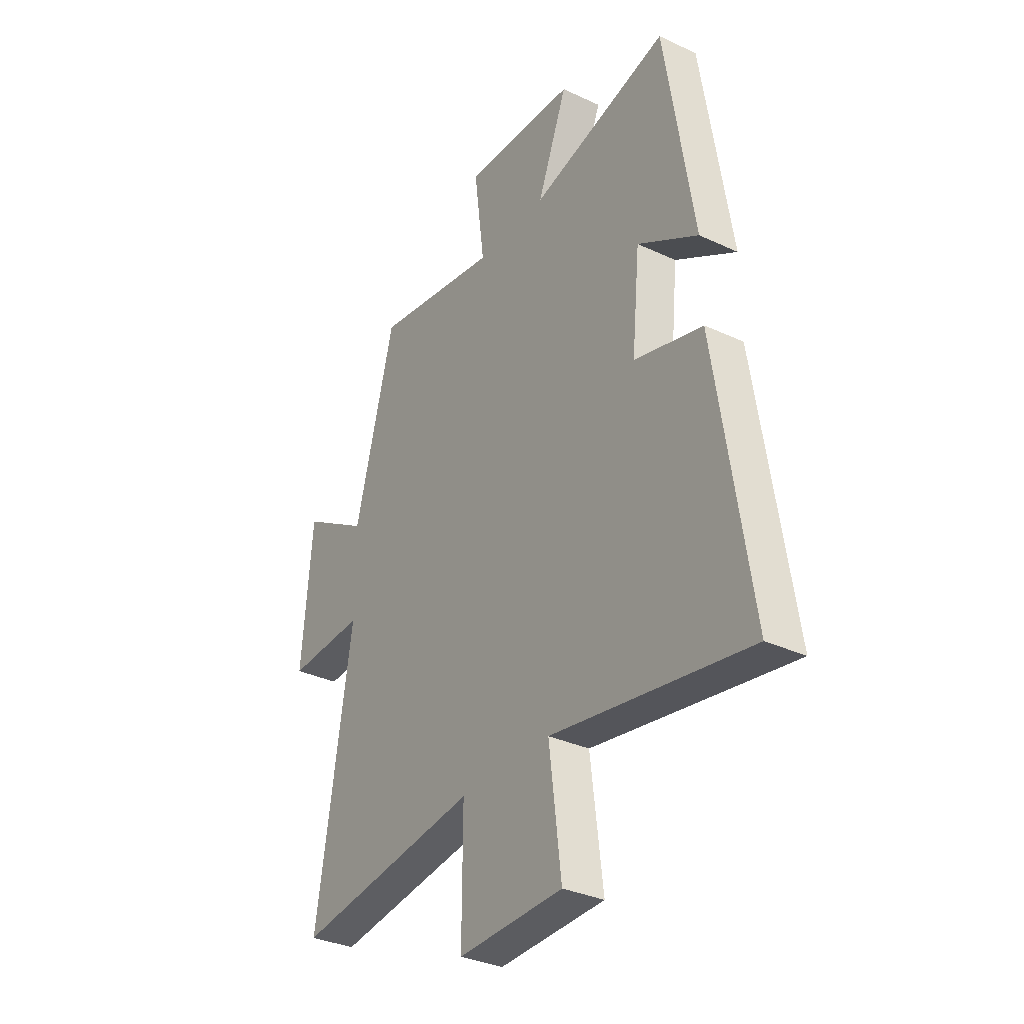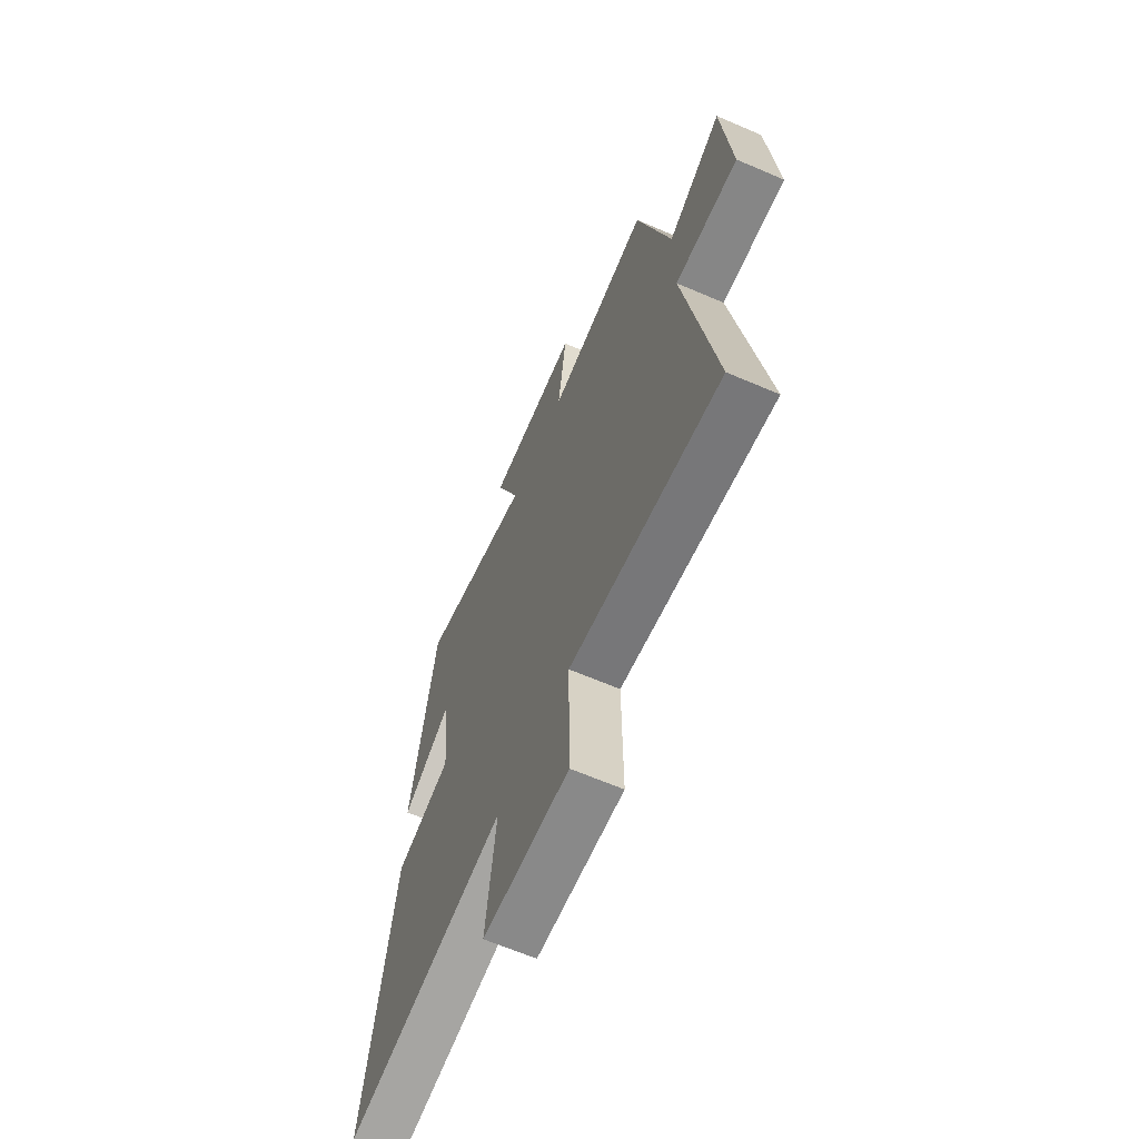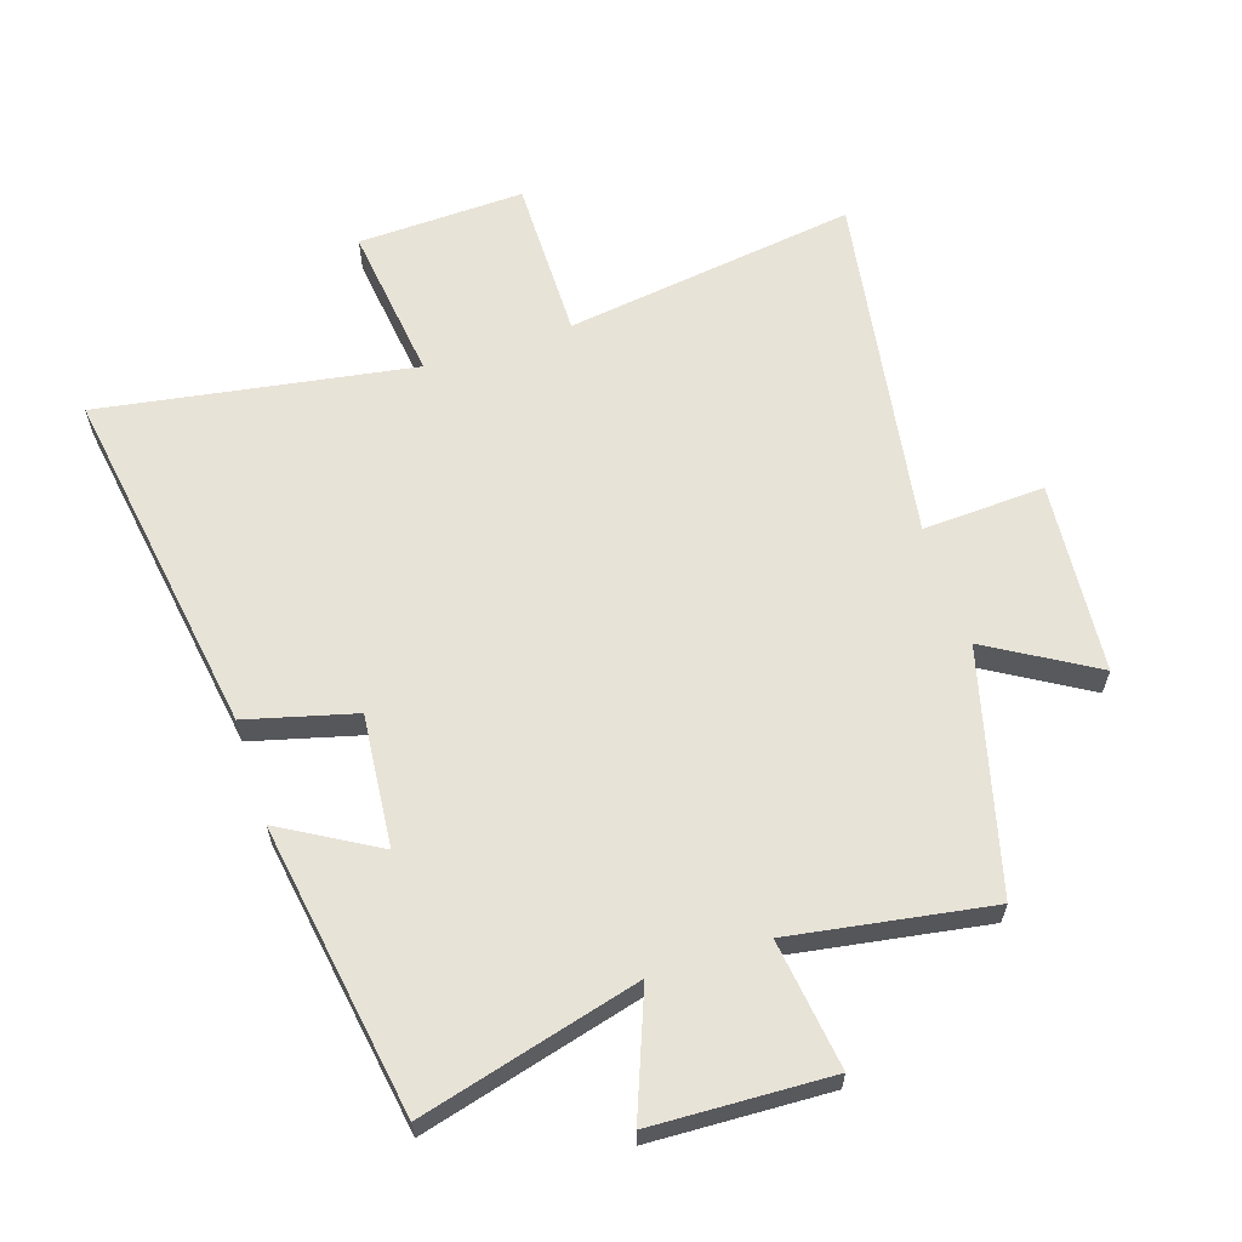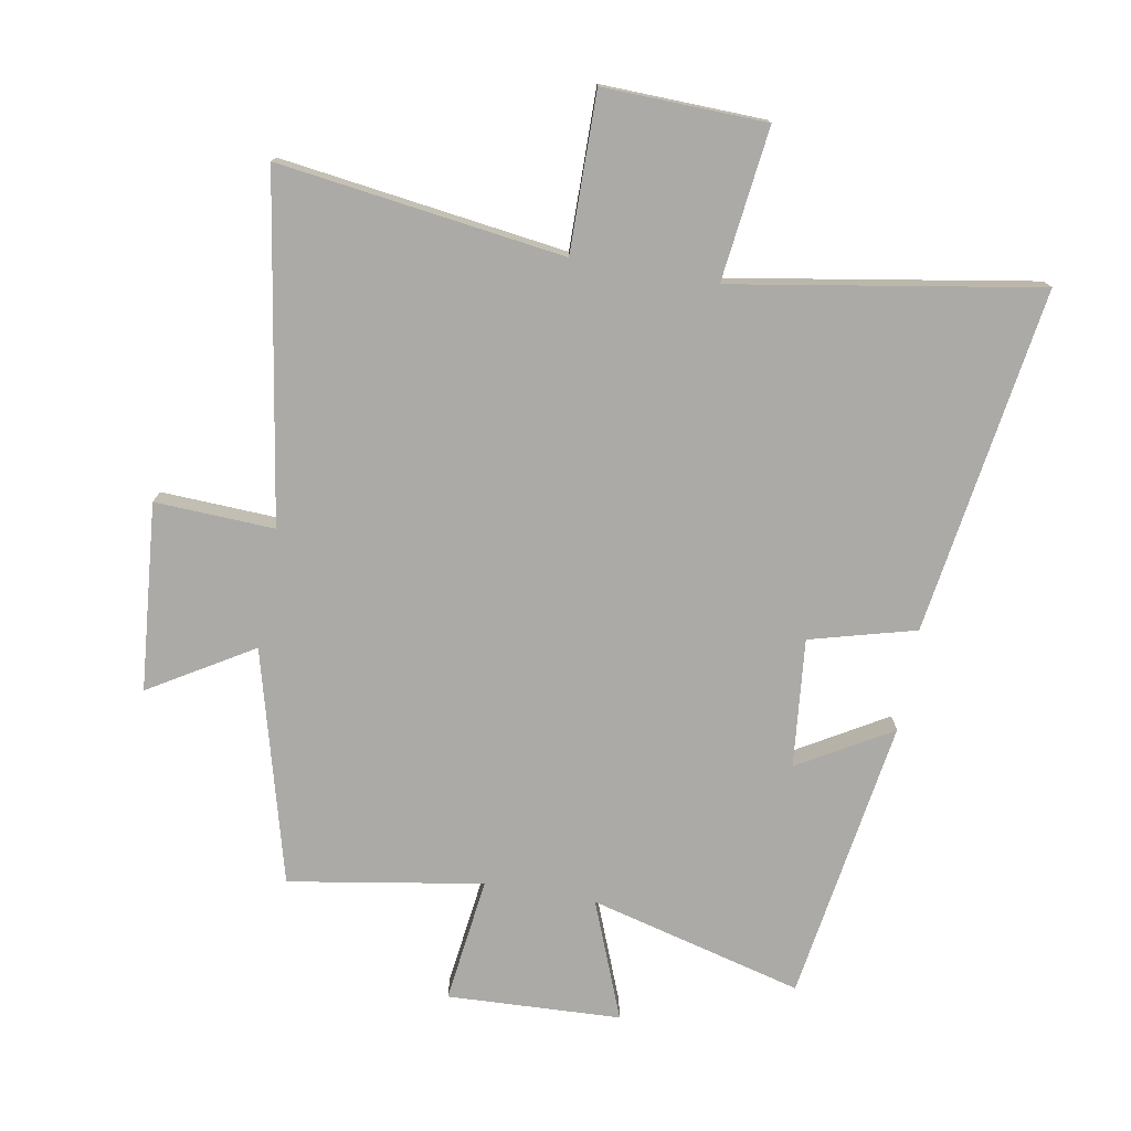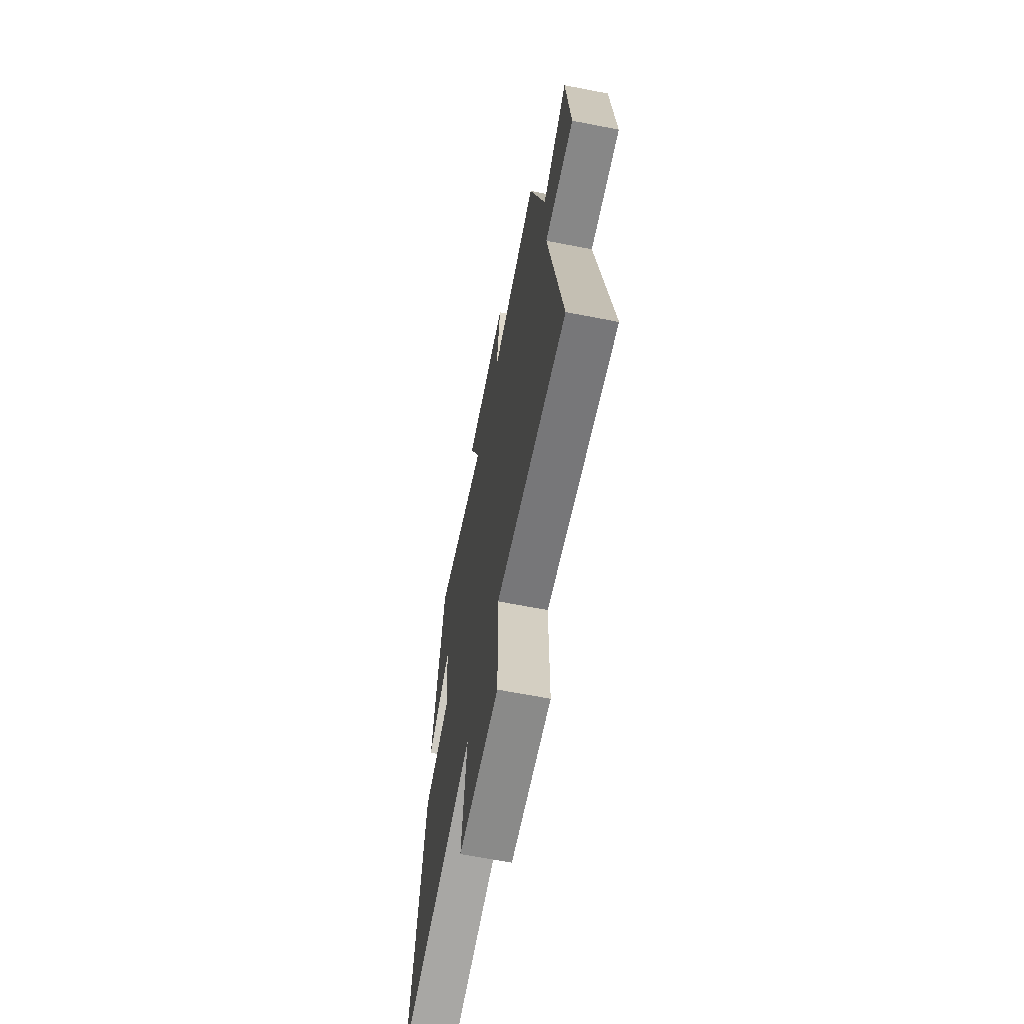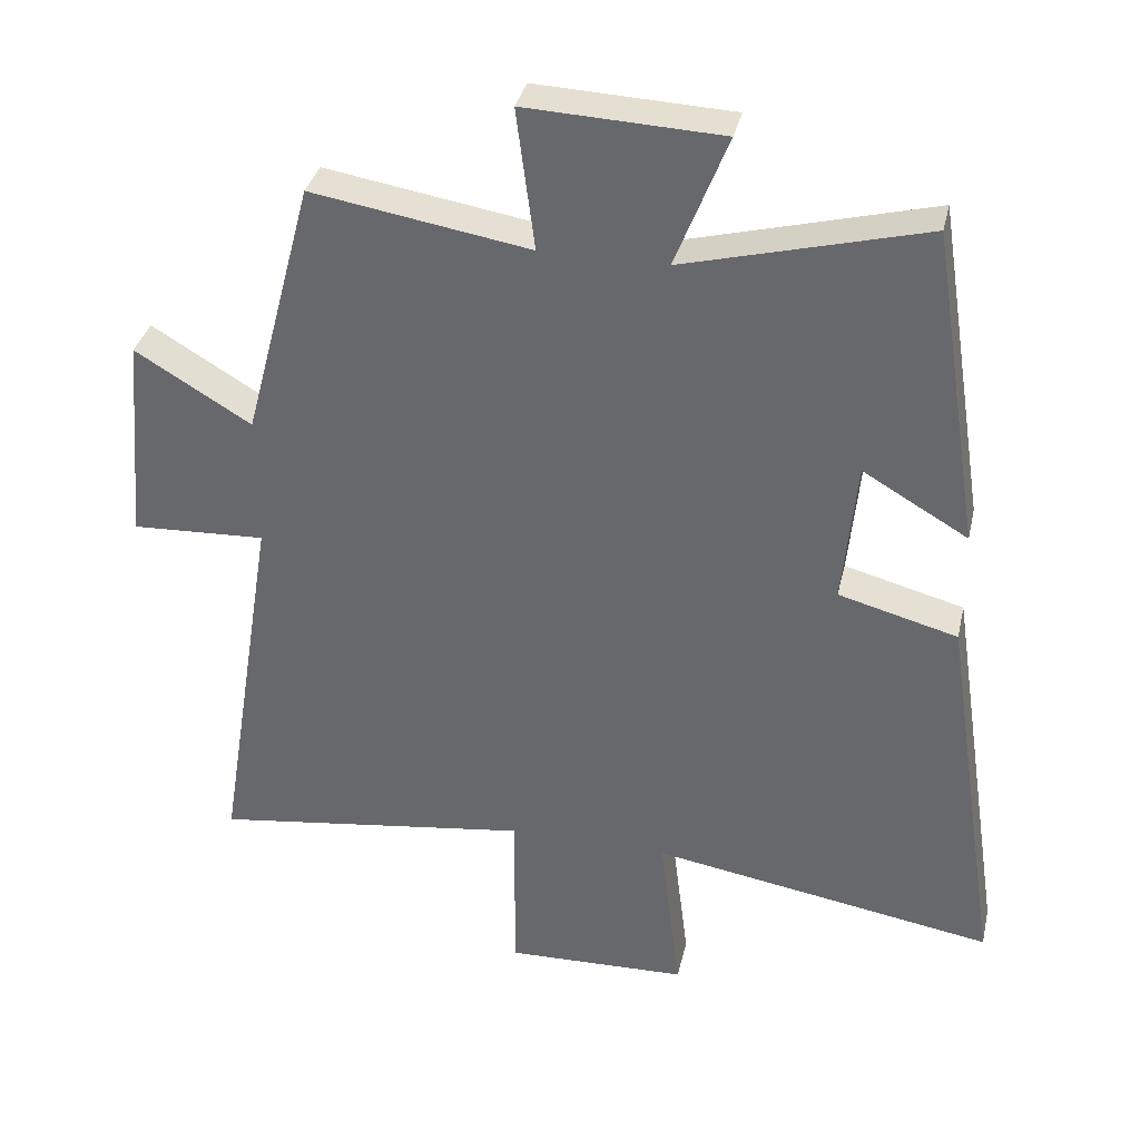
<metadata>
{"format":"obj","ext":"obj","renderer":"f3d","projection":"perspective","resolution":1024,"background":"white","views":[{"elev":-33.1,"azim":-122.8,"up":"+Z"},{"elev":-64.8,"azim":66.6,"up":"+Z"},{"elev":62.3,"azim":-18.2,"up":"+Y"},{"elev":-75.7,"azim":170.0,"up":"+Y"},{"elev":-65.1,"azim":78.9,"up":"+Z"},{"elev":35.4,"azim":-167.3,"up":"+Z"}]}
</metadata>
<code>
v 0.401 0.07 0.551
v 0.5 0.07 0.177
v 0.665 0.07 0.276
v 0.691 0.07 -0.024
v 0.5 0.07 -0.015
v 0.588 0.07 -0.563
v 0.132 0.07 -0.5
v 0.134 0.07 -0.753
v -0.126 0.07 -0.745
v -0.096 0.07 -0.5
v -0.584 0.07 -0.581
v -0.5 0.07 -0.028
v -0.331 0.07 0.017
v -0.351 0.07 0.223
v -0.5 0.07 0.136
v -0.429 0.07 0.59
v -0.087 0.07 0.5
v -0.161 0.07 0.689
v 0.117 0.07 0.701
v 0.091 0.07 0.5
v 0.401 0 0.551
v 0.5 0 0.177
v 0.665 0 0.276
v 0.691 0 -0.024
v 0.5 0 -0.015
v 0.588 0 -0.563
v 0.132 0 -0.5
v 0.134 0 -0.753
v -0.126 0 -0.745
v -0.096 0 -0.5
v -0.584 0 -0.581
v -0.5 0 -0.028
v -0.331 0 0.017
v -0.351 0 0.223
v -0.5 0 0.136
v -0.429 0 0.59
v -0.087 0 0.5
v -0.161 0 0.689
v 0.117 0 0.701
v 0.091 0 0.5
f 17 18 19 20
f 14 15 16 17
f 13 14 17 20
f 10 11 12 13
f 20 1 2
f 13 20 2
f 10 13 2
f 7 8 9 10
f 5 6 7
f 10 2 3
f 7 10 3
f 5 7 3
f 3 4 5
f 40 39 38 37
f 37 36 35 34
f 40 37 34 33
f 33 32 31 30
f 22 21 40
f 22 40 33
f 22 33 30
f 30 29 28 27
f 27 26 25
f 23 22 30
f 23 30 27
f 23 27 25
f 25 24 23
f 1 21 22 2
f 2 22 23 3
f 3 23 24 4
f 4 24 25 5
f 5 25 26 6
f 6 26 27 7
f 7 27 28 8
f 8 28 29 9
f 9 29 30 10
f 10 30 31 11
f 11 31 32 12
f 12 32 33 13
f 13 33 34 14
f 14 34 35 15
f 15 35 36 16
f 16 36 37 17
f 17 37 38 18
f 18 38 39 19
f 19 39 40 20
f 20 40 21 1

</code>
